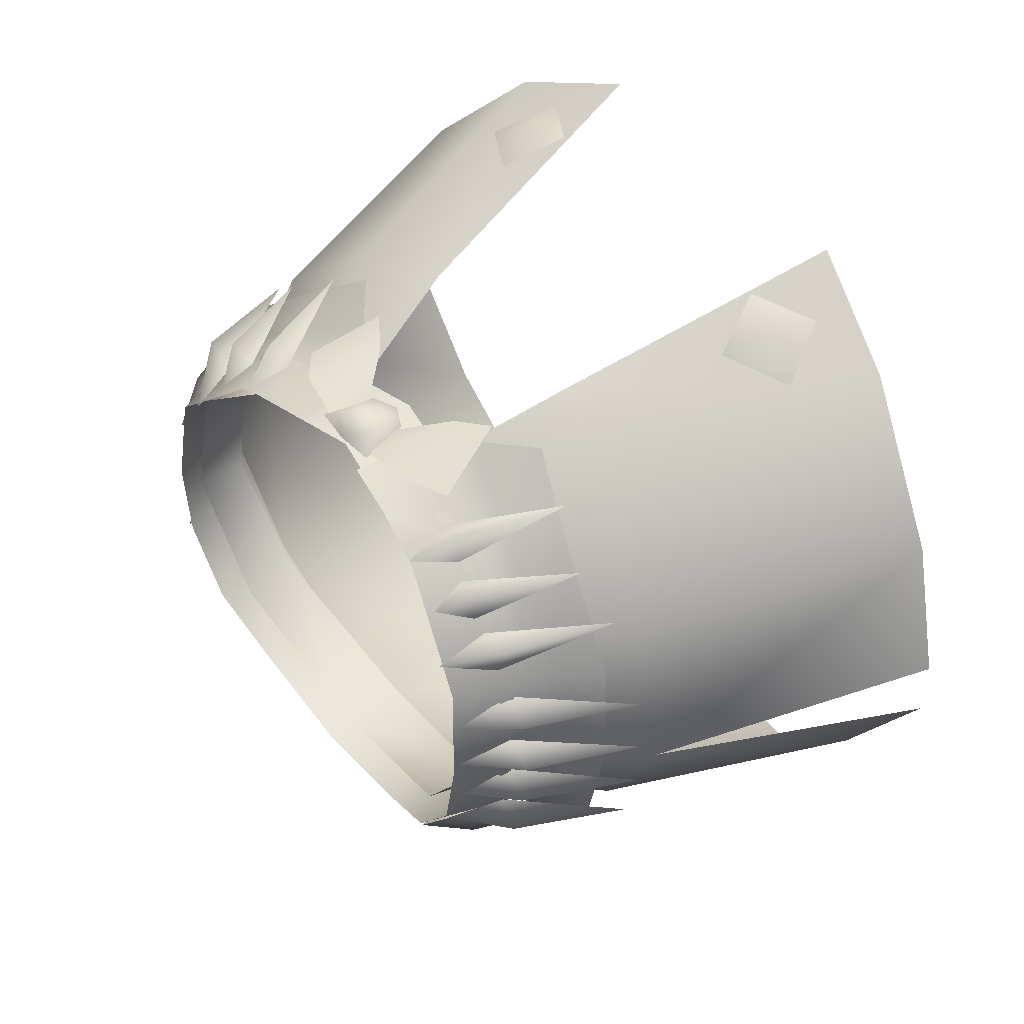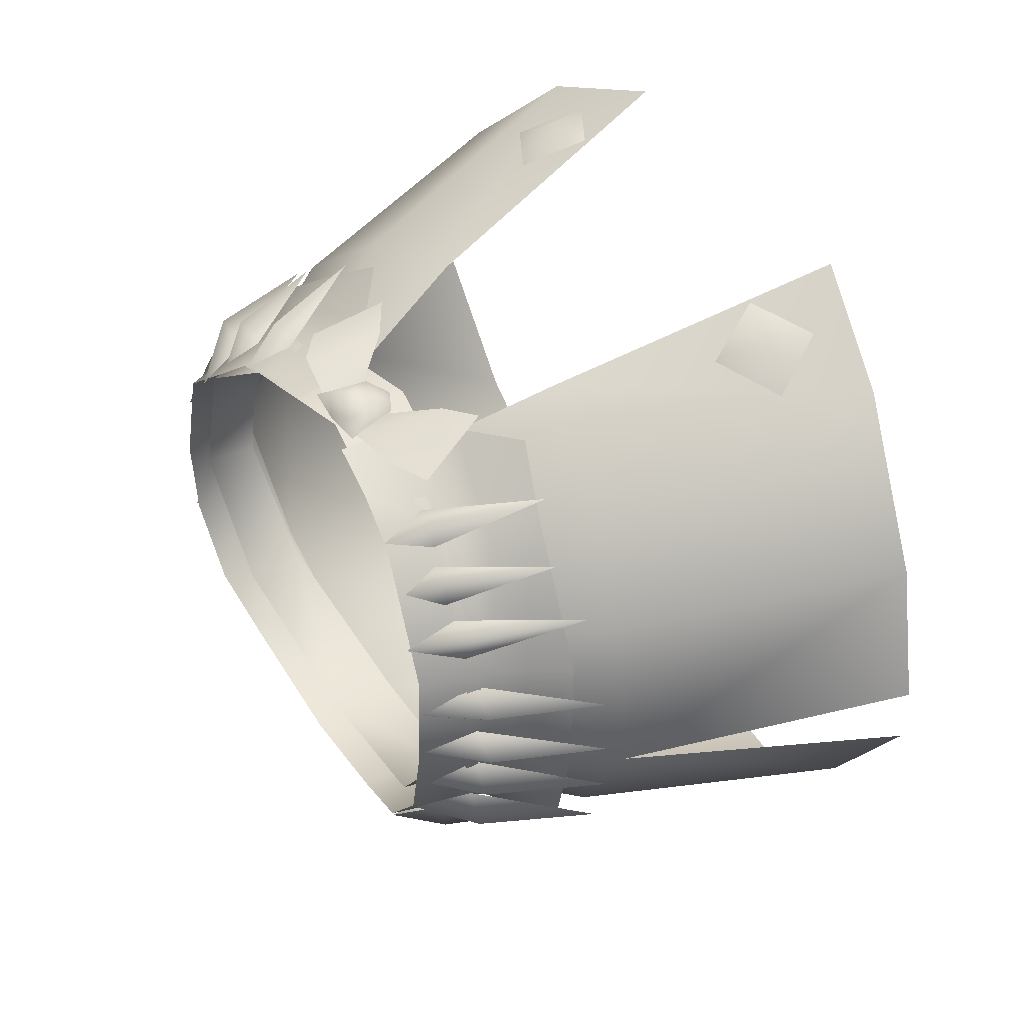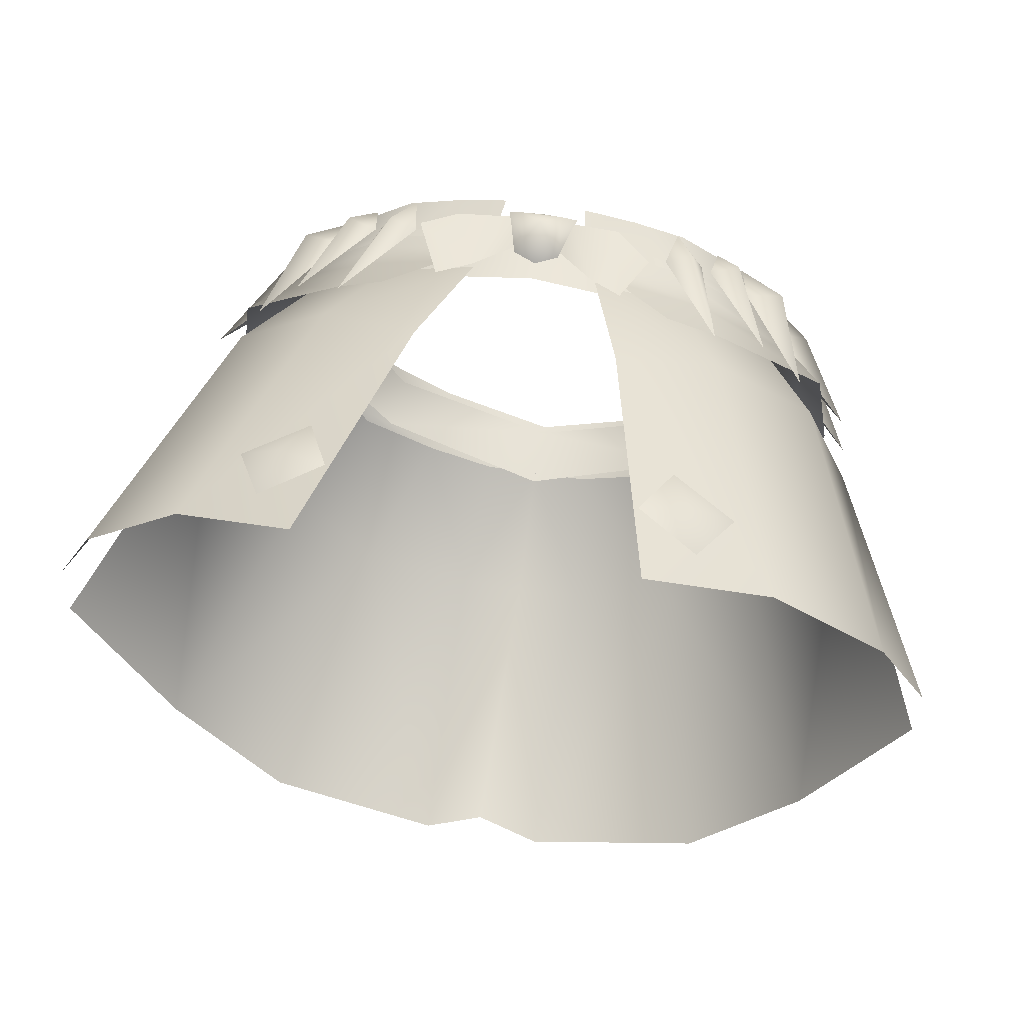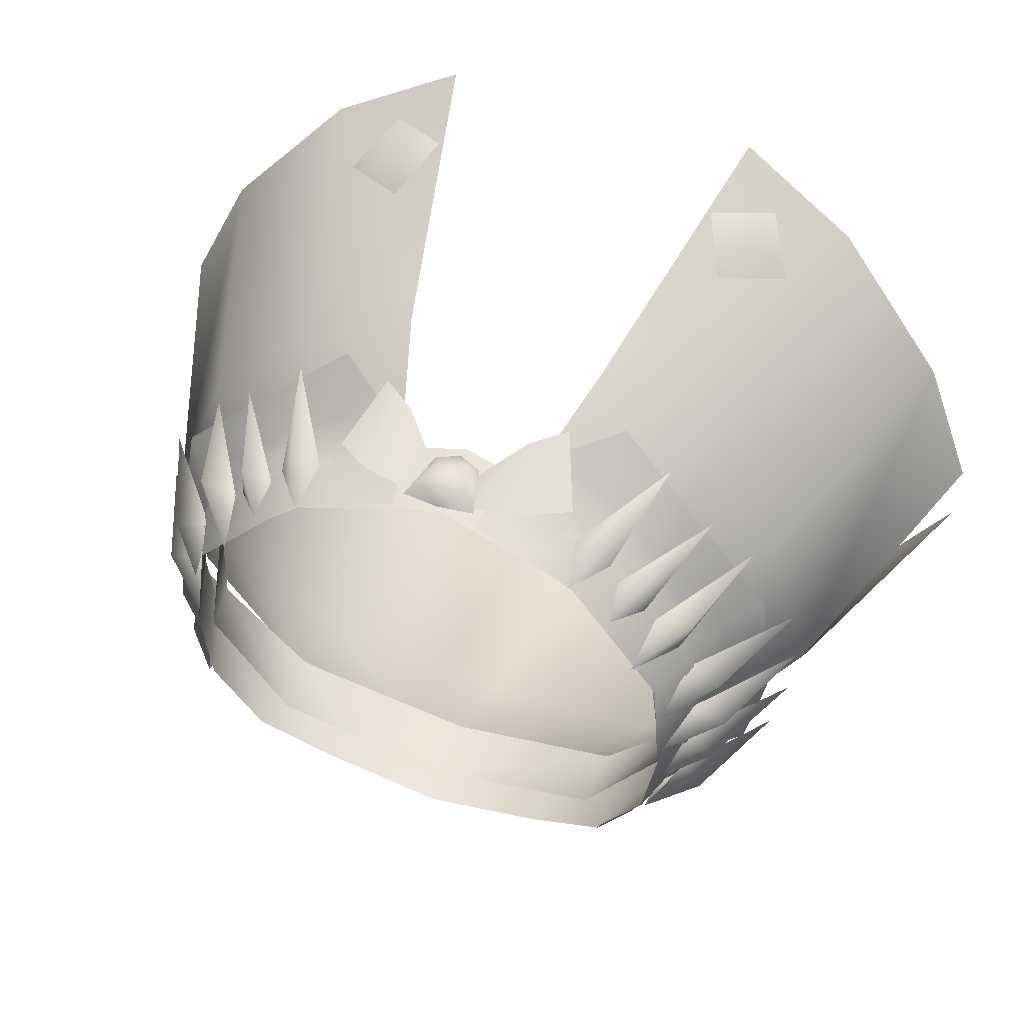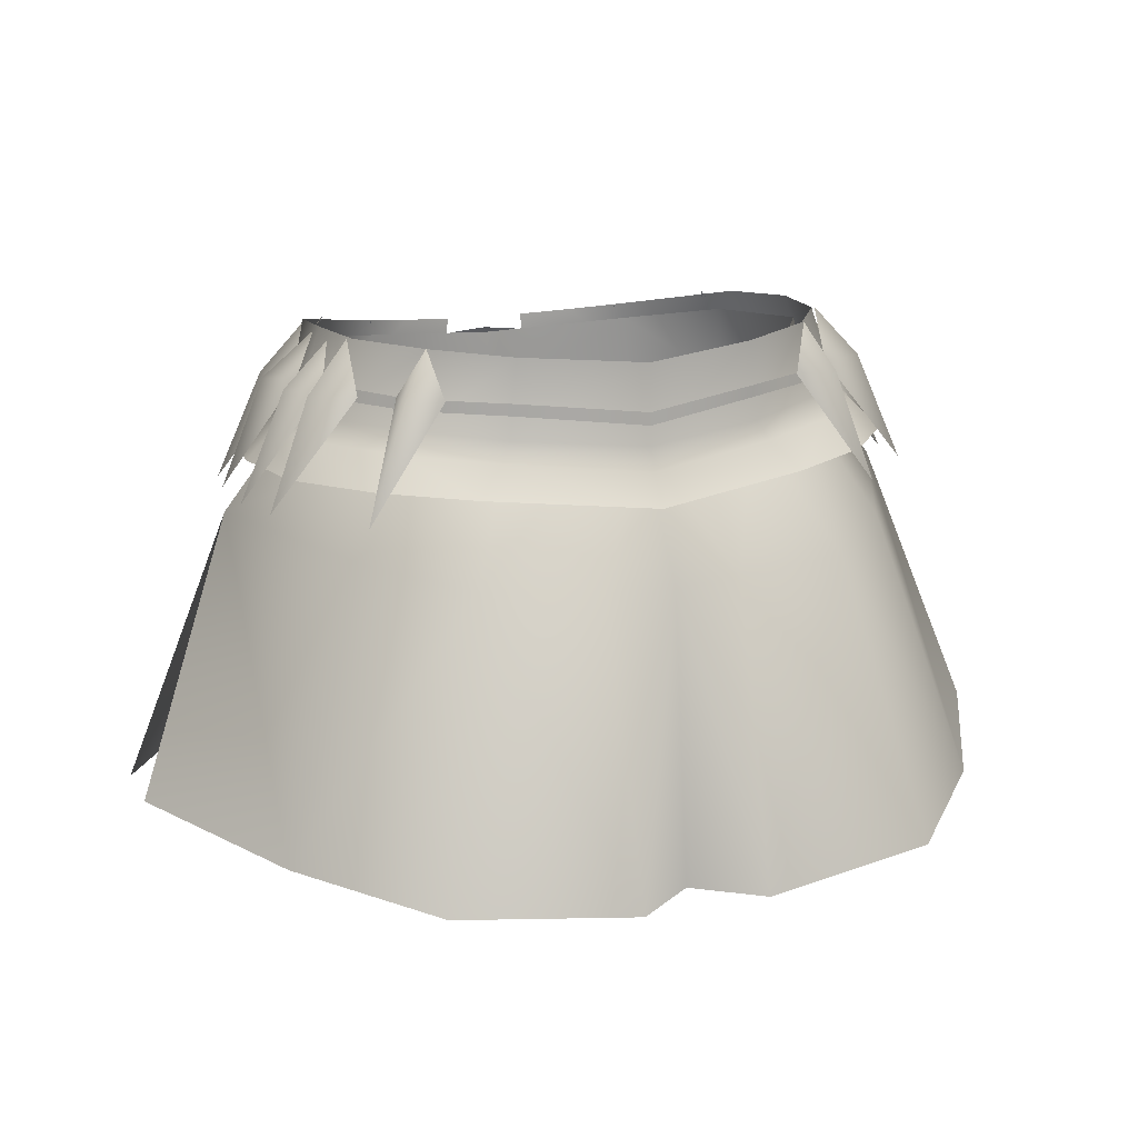
<metadata>
{"format":"obj","ext":"obj","renderer":"f3d","projection":"perspective","resolution":1024,"background":"white","views":[{"elev":49.7,"azim":-127.5,"up":"+Z"},{"elev":48.1,"azim":-122.0,"up":"+Z"},{"elev":58.4,"azim":9.2,"up":"+Z"},{"elev":52.2,"azim":-159.9,"up":"+Z"},{"elev":16.1,"azim":158.9,"up":"+Y"}]}
</metadata>
<code>
g mesh00
v 12.46 -7.075 -17.65
v 16.53 -25.78 -23.36
v 4.294 -26.82 -25.11
v 8.524 0.5401 -12.18
v 13.78 0.5527 -9.426
v 0 -7.62 -19.38
v 0 -26.92 -21.68
v -4.294 -26.82 -25.11
v -30.76 -23.81 -2.27
v -23.91 -5.289 0.6054
v -24.19 -24.79 -14.67
v -18.1 -6.231 -11.73
v -12.46 -7.075 -17.65
v 18.1 -6.231 -11.73
v 23.91 -5.289 0.6054
v 30.76 -23.81 -2.27
v 24.19 -24.79 -14.67
v 0 -26.92 -21.68
v 0 -7.62 -19.38
v 4.613 -7.359 -19.01
v -23.91 -5.289 0.6054
v -18.98 1.082 0.4368
v -13.78 0.5527 -9.426
v -8.524 0.5401 -12.18
v -4.613 -7.359 -19.01
v -3.818 0.5104 -13.74
v 0 0.5833 -13.9
v 12.46 -7.075 -17.65
v 23.91 -5.289 0.6054
v 18.98 1.082 0.4368
v 3.818 0.5104 -13.74
v 0 0.5833 -13.9
v 0 -7.62 -19.38
v -4.613 -7.359 -19.01
v -12.46 -7.075 -17.65
v -16.53 -25.78 -23.36
v -24.19 -24.79 -14.67
f 1 2 3
f 1 4 5
f 6 7 8
f 9 10 11
f 11 10 12
f 11 12 13
f 1 5 14
f 15 16 17
f 18 19 3
f 3 19 20
f 3 20 1
f 21 22 12
f 12 22 23
f 12 23 13
f 13 23 24
f 13 24 25
f 25 24 26
f 25 26 27
f 2 28 17
f 17 28 14
f 17 14 29
f 29 14 5
f 29 5 30
f 4 1 31
f 31 1 20
f 31 20 32
f 32 20 33
f 32 33 34
f 34 33 8
f 34 8 35
f 35 8 36
f 35 36 37
v 13.58 -8.347 16.89
v 15.65 0.7111 8.675
v 10.39 -1.447 13.64
v 15.65 0.7111 8.675
v 13.58 -8.347 16.89
v 20.56 -6.483 10.07
v 27.01 -25.13 10.66
v 30.76 -23.71 2.452
v 23.91 -5.289 0.6054
v 10.9 -29.5 23.43
v 19.12 -27.25 19.5
v 6.861 -10.24 18.75
v 13.58 -8.347 16.89
v 4.339 -1.675 15.51
v 10.39 -1.447 13.64
v 18.98 1.082 0.4368
v 19.12 -27.25 19.5
f 38 39 40
f 41 42 43
f 44 45 46
f 47 48 49
f 49 48 50
f 49 50 51
f 51 50 52
f 53 41 46
f 46 41 43
f 46 43 44
f 44 43 42
f 44 42 54
v -13.58 -8.347 16.89
v -4.339 -1.675 15.51
v -10.39 -1.447 13.64
v -27.01 -25.13 10.66
v -19.12 -27.25 19.5
v -13.58 -8.347 16.89
v -4.339 -1.675 15.51
v -13.58 -8.347 16.89
v -6.861 -10.24 18.75
v -19.12 -27.25 19.5
v -10.9 -29.5 23.43
v -18.98 1.082 0.4368
v -23.91 -5.289 0.6054
v -15.65 0.7111 8.675
v -20.56 -6.483 10.07
v -10.39 -1.447 13.64
v -23.91 -5.289 0.6054
v -30.76 -23.71 2.452
f 55 56 57
f 58 59 60
f 61 62 63
f 63 62 64
f 63 64 65
f 66 67 68
f 68 67 69
f 70 68 60
f 60 68 69
f 60 69 58
f 58 69 71
f 58 71 72
v -21.06 -2.884 8.685
v -19.02 -0.4285 8.221
v -19.92 0.2394 0.7894
v -11.13 -0.09002 14.4
v -9.924 4.351 14.22
v -16.25 5.904 7.977
v 3.29 -0.5239 16.83
v 11.13 -0.09002 14.4
v 6.388 3.894 15.78
v 8.55 1.098 -12.78
v 0 5.93 -15.01
v 8.046 6.353 -12.53
v 9.251 -0.2214 -13.16
v 11.11 -2.171 -14.32
v 0 -2.986 -17.3
v 17.73 -3.901 -12.26
v 15.09 3.612 -11.55
v 14.91 3.732 -9.372
v 12.29 3.586 -11.23
v 13.11 6.814 -10.04
v 22.58 -3.911 -6.483
v 19.73 3.436 -5.838
v 17.96 3.344 -3.809
v 16.7 3.333 -6.788
v 16.79 6.804 -4.904
v 17.46 3.813 -5.313
v 17.75 3.018 -5.323
v 14.36 3.737 -10.24
v 14.37 2.973 -10.23
v 8.183 2.665 -12.83
v 8.192 3.467 -12.85
v 14.37 2.973 -10.23
v 14.36 3.737 -10.24
v 23.01 -4.256 6.288
v 19.85 2.812 6.087
v 17.45 2.51 6.779
v 18.06 2.847 4.152
v 16.94 6.086 5.551
v 19.56 -4.79 11.07
v 17.55 2.395 11.44
v 15.02 2.403 10.98
v 16.82 2.698 9.131
v 14.47 5.734 9.45
v 10.82 0.7327 14.63
v 17.75 2.101 7.972
v 10.6 1.515 14.57
v 17.4 2.957 7.957
v 23.43 -4.196 -2.071
v 20.27 3.17 -1.887
v 18.4 2.964 -0.4177
v 18.04 3.117 -3.068
v 17.15 6.112 -1.457
v 23.6 -4.015 2.309
v 20.62 3.129 2.497
v 18.04 2.882 3.198
v 18.71 3.276 0.7495
v 17.17 6.209 1.843
v 17.4 2.957 7.957
v 17.75 2.101 7.972
v 18.27 3.657 0.8124
v 18.47 2.8 0.7932
v 17.75 3.018 -5.323
v 17.46 3.813 -5.313
v 18.47 2.8 0.7932
v 18.27 3.657 0.8124
v 16.65 -4.185 13.8
v 14.19 2.476 14.01
v 12.22 2.182 13.4
v 14.27 2.628 11.91
v 12.55 4.563 12.39
v 13.21 -5.594 16.28
v 10.79 1.366 16.07
v 8.987 1.184 15.22
v 11.54 1.756 14.41
v 9.541 4.331 14.36
v 10.6 1.515 14.57
v 8.101 1.236 15.47
v 10.82 0.7327 14.63
v 8.372 0.4456 15.56
v -6.002 -3.19 17.82
v -3.29 -0.5239 16.83
v -13.4 -4.948 15.59
v -19.22 0.3484 -5.162
v -21.16 -1.838 -6.097
v -22.26 -1.995 0.8246
v -9.251 -0.2214 -13.16
v -11.11 -2.171 -14.32
v -14.81 0.2169 -10.37
v -16.89 -1.839 -11.33
v 11.98 -1.97 14.7
v 19.02 -0.4285 8.221
v -14.72 3.732 -9.372
v -14.89 3.612 -11.55
v -17.5 -3.901 -12.26
v -13.13 6.814 -10.04
v -12.13 3.586 -11.23
v -18.17 3.344 -3.809
v -19.47 3.436 -5.838
v -22.58 -3.911 -6.483
v -16.48 6.804 -4.904
v -16.49 3.333 -6.788
v -14.17 3.737 -10.24
v -14.18 2.973 -10.23
v -17.23 3.813 -5.313
v -17.97 3.018 -5.323
v 2.853 3.599 16.79
v -6.388 3.894 15.78
v -2.853 3.599 16.79
v 6.002 -3.19 17.82
v 9.868 -6.169 18.46
v -14.18 2.973 -10.23
v -14.17 3.737 -10.24
v -8.183 2.665 -12.83
v -8.192 3.467 -12.85
v -17.45 2.51 6.779
v -19.85 2.812 6.087
v -23.01 -4.256 6.288
v -16.94 6.086 5.551
v -18.06 2.847 4.152
v -15.02 2.403 10.98
v -17.55 2.395 11.44
v -19.56 -4.79 11.07
v -14.47 5.734 9.45
v -16.82 2.698 9.131
v -10.6 1.515 14.57
v -17.4 2.957 7.957
v -10.82 0.7327 14.63
v -17.75 2.101 7.972
v -18.16 2.964 -0.4177
v -20 3.17 -1.887
v -23.43 -4.196 -2.071
v -17.4 6.112 -1.457
v -17.8 3.117 -3.068
v -18.36 2.882 3.198
v -20.62 3.129 2.497
v -23.6 -4.015 2.309
v -17.17 6.209 1.843
v -18.71 3.276 0.7495
v -18.27 3.657 0.8124
v -18.47 2.8 0.7932
v -17.4 2.957 7.957
v -17.75 2.101 7.972
v -18.47 2.8 0.7932
v -18.27 3.657 0.8124
v -17.97 3.018 -5.323
v -17.23 3.813 -5.313
v -12.22 2.182 13.4
v -14.19 2.476 14.01
v -16.65 -4.185 13.8
v -12.55 4.563 12.39
v -14.27 2.628 11.91
v -8.987 1.184 15.22
v -10.79 1.366 16.07
v -13.21 -5.594 16.28
v -9.541 4.331 14.36
v -11.54 1.756 14.41
v -10.6 1.515 14.57
v -10.82 0.7327 14.63
v -8.101 1.236 15.47
v -8.372 0.4456 15.56
v 8.192 3.467 -12.85
v 8.183 2.665 -12.83
v 0 2.768 -15.16
v 0 1.927 -15.24
v -8.192 3.467 -12.85
v -8.183 2.665 -12.83
v 0 0.5878 -15.21
v 0 -0.9641 -15.79
v -8.55 1.098 -12.78
v -13.76 1.605 -9.938
v -9.251 -0.2214 -13.16
v -8.55 1.098 -12.78
v -8.046 6.353 -12.53
v 8.55 1.098 -12.78
v 8.046 6.353 -12.53
v 13.94 1.605 -9.938
v 13.13 6.796 -10.05
v 18.21 1.714 -5.159
v 16.42 6.792 -5.036
v 18.82 1.614 0.7403
v 17.02 6.638 0.7649
v 17.97 1.116 8.013
v 16.25 5.904 7.977
v 9.924 4.351 14.22
v -9.868 -6.169 18.46
v -11.98 -1.97 14.7
v -17.97 1.116 8.013
v -18.82 1.614 0.7403
v -17.02 6.638 0.7649
v -17.97 1.714 -5.159
v -16.21 6.792 -5.036
v -12.96 6.796 -10.05
v -8.046 6.353 -12.53
v 9.251 -0.2214 -13.16
v 15.01 0.2169 -10.37
v 19.48 0.3484 -5.162
v 20.19 0.2394 0.7894
v 13.4 -4.948 15.59
v 21.06 -2.884 8.685
v 22.26 -1.995 0.8246
v 21.16 -1.838 -6.097
v 16.89 -1.839 -11.33
f 73 74 75
f 76 77 78
f 79 80 81
f 82 83 84
f 85 86 87
f 88 89 90
f 88 91 89
f 89 91 92
f 89 92 90
f 93 94 95
f 93 96 94
f 94 96 97
f 94 97 95
f 98 99 100
f 100 99 101
f 102 103 104
f 104 103 105
f 106 107 108
f 106 109 107
f 107 109 110
f 107 110 108
f 111 112 113
f 111 114 112
f 112 114 115
f 112 115 113
f 116 117 118
f 118 117 119
f 120 121 122
f 120 123 121
f 121 123 124
f 121 124 122
f 125 126 127
f 125 128 126
f 126 128 129
f 126 129 127
f 130 131 132
f 132 131 133
f 134 135 136
f 136 135 137
f 138 139 140
f 138 141 139
f 139 141 142
f 139 142 140
f 143 144 145
f 143 146 144
f 144 146 147
f 144 147 145
f 148 149 150
f 150 149 151
f 152 153 76
f 74 73 154
f 155 156 75
f 75 156 157
f 75 157 73
f 158 159 160
f 160 159 161
f 162 163 80
f 164 165 166
f 164 167 165
f 165 167 168
f 165 168 166
f 169 170 171
f 169 172 170
f 170 172 173
f 170 173 171
f 174 175 176
f 176 175 177
f 178 79 81
f 77 76 179
f 179 76 153
f 179 153 180
f 80 79 162
f 162 79 181
f 162 181 182
f 183 184 185
f 185 184 186
f 187 188 189
f 187 190 188
f 188 190 191
f 188 191 189
f 192 193 194
f 192 195 193
f 193 195 196
f 193 196 194
f 197 198 199
f 199 198 200
f 201 202 203
f 201 204 202
f 202 204 205
f 202 205 203
f 206 207 208
f 206 209 207
f 207 209 210
f 207 210 208
f 211 212 213
f 213 212 214
f 215 216 217
f 217 216 218
f 219 220 221
f 219 222 220
f 220 222 223
f 220 223 221
f 224 225 226
f 224 227 225
f 225 227 228
f 225 228 226
f 229 230 231
f 231 230 232
f 233 234 235
f 235 234 236
f 235 236 237
f 237 236 238
f 83 82 239
f 239 82 85
f 239 85 240
f 240 85 87
f 240 87 159
f 241 158 242
f 242 158 160
f 242 160 155
f 155 160 161
f 155 161 156
f 159 243 240
f 240 243 244
f 240 244 239
f 239 244 245
f 239 245 83
f 246 247 248
f 248 247 249
f 248 249 250
f 250 249 251
f 250 251 252
f 252 251 253
f 252 253 254
f 254 253 255
f 254 255 256
f 257 152 258
f 258 152 76
f 258 76 259
f 259 76 78
f 259 78 260
f 260 78 261
f 260 261 262
f 262 261 263
f 262 263 264
f 265 241 264
f 264 241 242
f 264 242 262
f 262 242 155
f 262 155 260
f 260 155 75
f 260 75 259
f 259 75 74
f 259 74 258
f 258 74 154
f 258 154 257
f 266 246 267
f 267 246 248
f 267 248 268
f 268 248 250
f 268 250 269
f 269 250 252
f 269 252 163
f 163 252 254
f 163 254 80
f 80 254 256
f 80 256 81
f 182 270 162
f 162 270 271
f 162 271 163
f 163 271 272
f 163 272 269
f 269 272 273
f 269 273 268
f 268 273 274
f 268 274 267
f 267 274 86
f 267 86 266
v -9.99 -23.69 22.08
v -13.19 -22.87 21.74
v -13.97 -26.03 21.26
v -11.85 -19.7 20.22
v -16.08 -22.06 19.34
f 275 276 277
f 275 278 276
f 276 278 279
f 276 279 277
v 13.97 -26.03 21.26
v 13.19 -22.87 21.74
v 9.99 -23.69 22.08
v 16.08 -22.06 19.34
v 11.85 -19.7 20.22
f 280 281 282
f 280 283 281
f 281 283 284
f 281 284 282
v 4.161 -3.335 18.02
v 2.087 2.195 16.83
v 1.559 -0.4276 16.83
v 0 2.536 16.07
v 0 -2.686 16.4
v 9.805 3.439 13.21
v 1.486 2.017 17.66
v 1.033 -0.5149 17.66
v 1.558 -0.9308 16.86
v -4.145 -3.335 18.02
v -1.543 -0.4276 16.83
v -2.072 2.195 16.83
v 5.483 1.682 17.26
v 6.378 -4.802 18.51
v 7.884 -0.1431 16.61
v -9.805 3.439 13.21
v -5.903 1.624 17.12
v -8.442 0.3718 17.1
v -6.387 -4.8 18.49
v 0.007509 0.929 18.26
v 0 4.362 -13.59
v -11.92 0.9398 -9.936
v -11.61 5.04 -9.82
v -17.38 1.299 -2.625
v -16.9 5.371 -0.8936
v -17.69 0.6463 2.8
v -15.47 4.542 8.443
v -16.12 -0.7877 9.04
v -10.41 -1.799 13.58
v -1.469 2.017 17.66
v -1.017 -0.5149 17.66
v 0.0413 -1.682 16.84
v 2.441 2.542 16.86
v 0.007509 2.761 16.81
v -2.425 2.542 16.86
v -1.541 -0.9308 16.86
v 10.41 -1.799 13.58
v 16.12 -0.7877 9.04
v 15.47 4.542 8.443
v 17.69 0.6463 2.8
v 16.66 5.371 -0.8936
v 17.61 1.299 -2.625
v 11.77 5.04 -9.82
v 12.08 0.9398 -9.936
v 0 -0.162 -13.99
f 285 286 287
f 288 289 290
f 291 292 293
f 294 295 296
f 286 285 297
f 297 285 298
f 297 298 299
f 289 288 300
f 296 301 294
f 294 301 302
f 294 302 303
f 292 291 304
f 305 306 307
f 307 306 308
f 307 308 309
f 309 308 310
f 309 310 311
f 311 310 312
f 311 312 300
f 300 312 313
f 300 313 289
f 291 314 304
f 304 314 315
f 304 315 292
f 292 315 316
f 292 316 293
f 293 317 291
f 291 317 318
f 291 318 314
f 314 318 319
f 314 319 315
f 315 319 320
f 315 320 316
f 289 321 290
f 290 321 322
f 290 322 323
f 323 322 324
f 323 324 325
f 325 324 326
f 325 326 327
f 327 326 328
f 327 328 305
f 305 328 329
f 305 329 306

</code>
